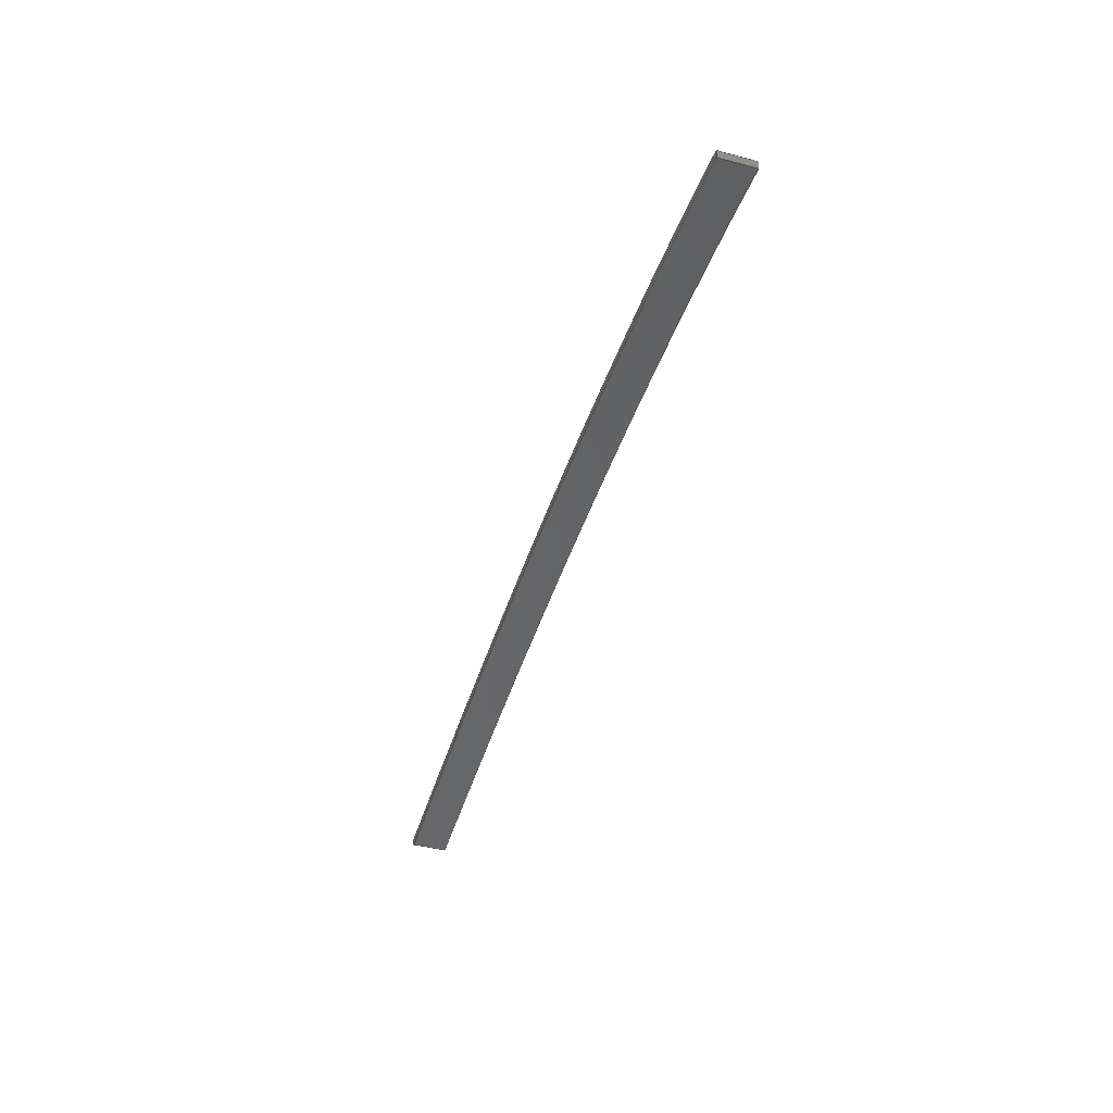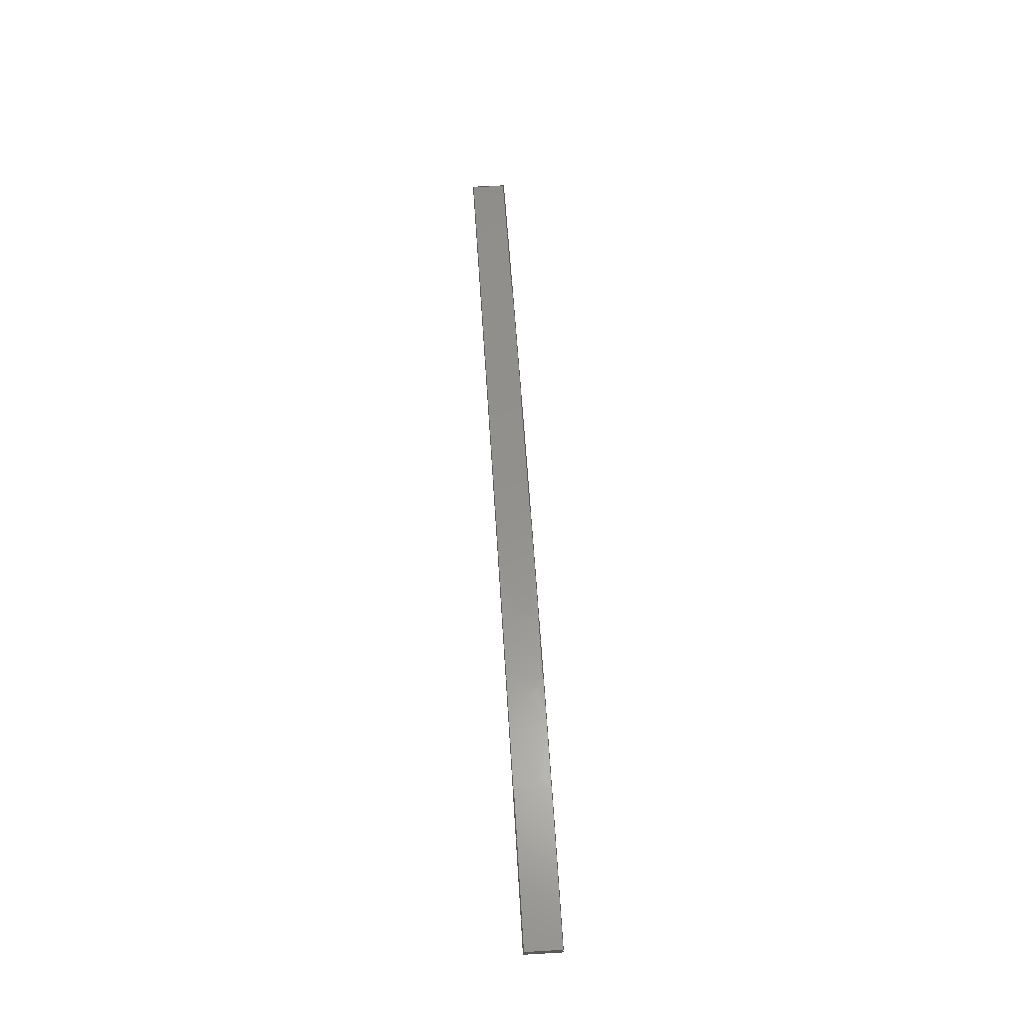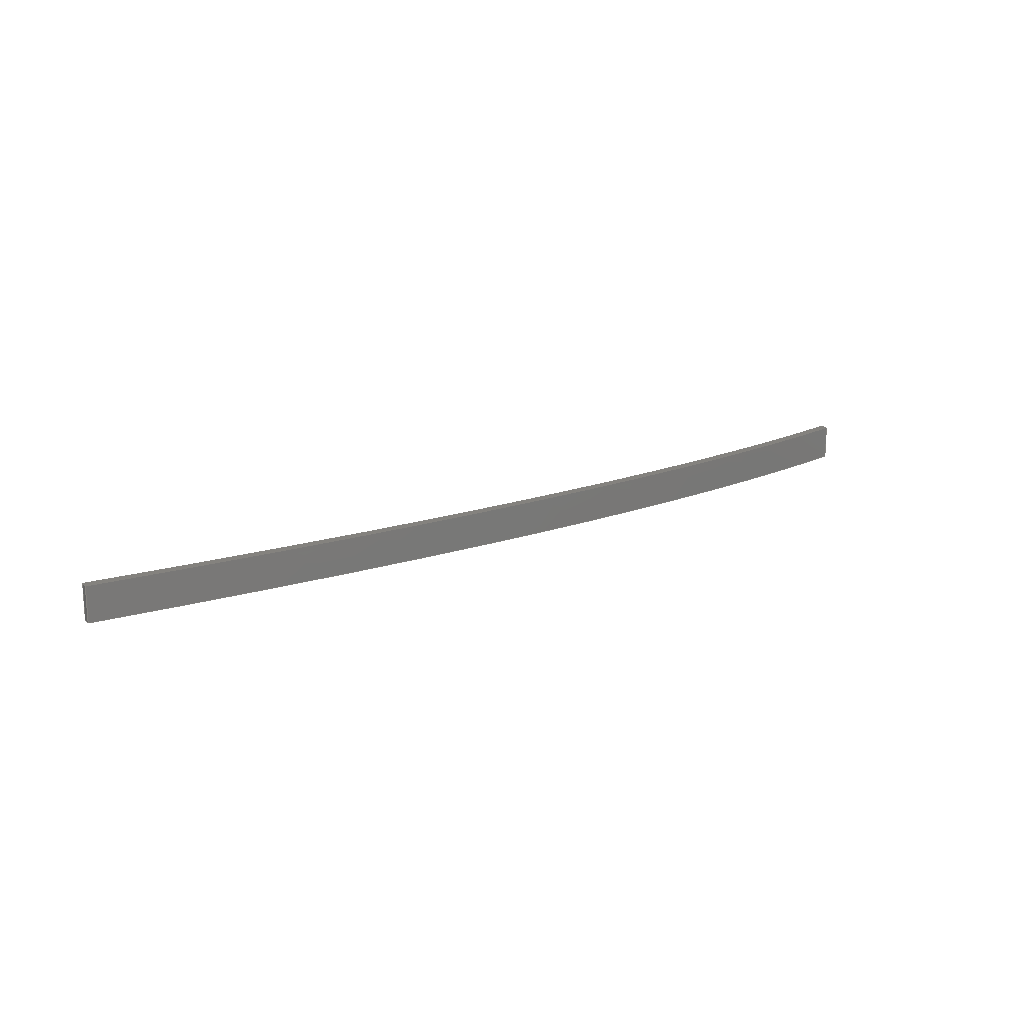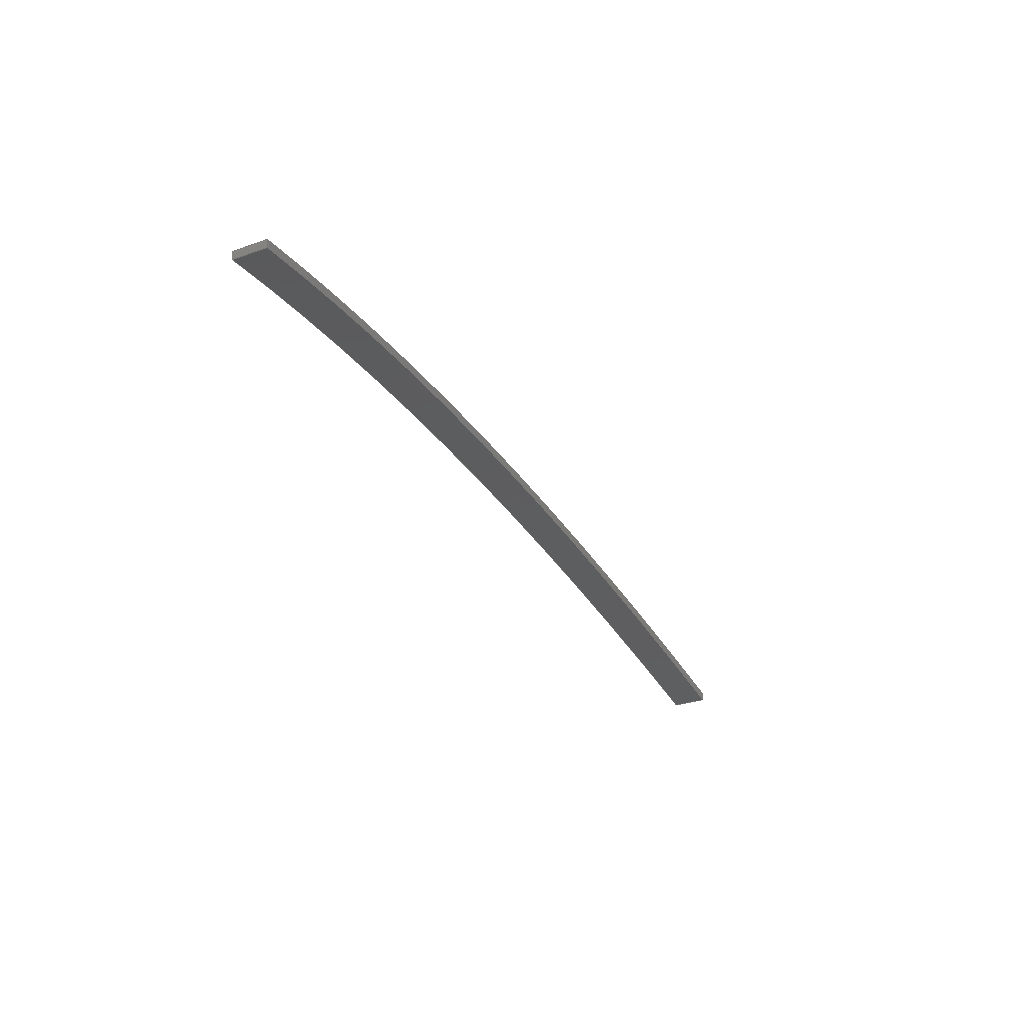
<metadata>
{"format":"step","ext":"stp","renderer":"f3d","projection":"perspective","resolution":1024,"background":"white","views":[{"elev":-41.7,"azim":-107.6,"up":"+Y"},{"elev":58.8,"azim":-93.4,"up":"+Y"},{"elev":17.4,"azim":140.5,"up":"+Z"},{"elev":-29.3,"azim":-62.2,"up":"+Y"}]}
</metadata>
<code>
ISO-10303-21;
DATA;
#1=PRODUCT('W51_Skin_Mid2_Top_Balsa_2mm','','',(#2)) ;
#2=PRODUCT_CONTEXT(' ',#3,'mechanical') ;
#3=APPLICATION_CONTEXT('managed model based 3d engineering') ;
#4=PRODUCT_DEFINITION('',' ',#214,#5) ;
#5=PRODUCT_DEFINITION_CONTEXT('part definition',#3,' ') ;
#6=PRODUCT_DEFINITION_SHAPE(' ',' ',#4) ;
#7=MECHANICAL_DESIGN_GEOMETRIC_PRESENTATION_REPRESENTATION(' ',(#87),#221) ;
#8=PRODUCT_CATEGORY('part','specification') ;
#9=SHAPE_REPRESENTATION(' ',(#123),#221) ;
#10=CARTESIAN_POINT(' ',(0,0,0)) ;
#11=CARTESIAN_POINT('Control Point',(107,49.78,0)) ;
#12=CARTESIAN_POINT('Control Point',(117.2,50.96,0)) ;
#13=CARTESIAN_POINT('Control Point',(127.4,51.85,0)) ;
#14=CARTESIAN_POINT('Control Point',(137.6,52.5,0)) ;
#15=CARTESIAN_POINT('Control Point',(180.2,54.25,0)) ;
#16=CARTESIAN_POINT('Control Point',(222.9,52.46,0)) ;
#17=CARTESIAN_POINT('Control Point',(255.1,49.69,0)) ;
#18=CARTESIAN_POINT('Control Point',(292.5,45.17,0)) ;
#19=CARTESIAN_POINT('Control Point',(329.8,39.48,0)) ;
#20=CARTESIAN_POINT('Control Point',(335.1,38.65,0)) ;
#21=CARTESIAN_POINT('Control Point',(340.4,37.8,0)) ;
#22=CARTESIAN_POINT('Control Point',(345.6,36.93,0)) ;
#23=CARTESIAN_POINT('Line Origine',(107,49.78,4.5)) ;
#24=CARTESIAN_POINT('Vertex',(107,49.78,0)) ;
#25=CARTESIAN_POINT('Vertex',(107,49.78,9)) ;
#26=CARTESIAN_POINT('Control Point',(107,49.78,0)) ;
#27=CARTESIAN_POINT('Control Point',(117.2,50.96,0)) ;
#28=CARTESIAN_POINT('Control Point',(127.4,51.85,0)) ;
#29=CARTESIAN_POINT('Control Point',(137.6,52.5,0)) ;
#30=CARTESIAN_POINT('Control Point',(180.2,54.25,0)) ;
#31=CARTESIAN_POINT('Control Point',(222.9,52.46,0)) ;
#32=CARTESIAN_POINT('Control Point',(255.1,49.69,0)) ;
#33=CARTESIAN_POINT('Control Point',(292.5,45.17,0)) ;
#34=CARTESIAN_POINT('Control Point',(329.8,39.48,0)) ;
#35=CARTESIAN_POINT('Control Point',(335.1,38.65,0)) ;
#36=CARTESIAN_POINT('Control Point',(340.4,37.8,0)) ;
#37=CARTESIAN_POINT('Control Point',(345.6,36.93,0)) ;
#38=CARTESIAN_POINT('Vertex',(345.6,36.93,0)) ;
#39=CARTESIAN_POINT('Line Origine',(345.6,36.93,4.5)) ;
#40=CARTESIAN_POINT('Vertex',(345.6,36.93,9)) ;
#41=CARTESIAN_POINT('Control Point',(107,49.78,9)) ;
#42=CARTESIAN_POINT('Control Point',(117.2,50.96,9)) ;
#43=CARTESIAN_POINT('Control Point',(127.4,51.85,9)) ;
#44=CARTESIAN_POINT('Control Point',(137.6,52.5,9)) ;
#45=CARTESIAN_POINT('Control Point',(180.2,54.25,9)) ;
#46=CARTESIAN_POINT('Control Point',(222.9,52.46,9)) ;
#47=CARTESIAN_POINT('Control Point',(255.1,49.69,9)) ;
#48=CARTESIAN_POINT('Control Point',(292.5,45.17,9)) ;
#49=CARTESIAN_POINT('Control Point',(329.8,39.48,9)) ;
#50=CARTESIAN_POINT('Control Point',(335.1,38.65,9)) ;
#51=CARTESIAN_POINT('Control Point',(340.4,37.8,9)) ;
#52=CARTESIAN_POINT('Control Point',(345.6,36.93,9)) ;
#53=CARTESIAN_POINT('Axis2P3D Location',(345.6,36.93,0)) ;
#54=CARTESIAN_POINT('Line Origine',(345.8,37.92,0)) ;
#55=CARTESIAN_POINT('Vertex',(346,38.91,0)) ;
#56=CARTESIAN_POINT('Line Origine',(346,38.91,4.5)) ;
#57=CARTESIAN_POINT('Vertex',(346,38.91,9)) ;
#58=CARTESIAN_POINT('Line Origine',(345.8,37.92,9)) ;
#59=CARTESIAN_POINT('Control Point',(346,38.91,0)) ;
#60=CARTESIAN_POINT('Control Point',(291.4,47.9,0)) ;
#61=CARTESIAN_POINT('Control Point',(238.3,54.44,0)) ;
#62=CARTESIAN_POINT('Control Point',(189.2,57.3,0)) ;
#63=CARTESIAN_POINT('Control Point',(144.8,56.18,0)) ;
#64=CARTESIAN_POINT('Control Point',(106.8,51.76,0)) ;
#65=CARTESIAN_POINT('Control Point',(346,38.91,0)) ;
#66=CARTESIAN_POINT('Control Point',(291.4,47.9,0)) ;
#67=CARTESIAN_POINT('Control Point',(238.3,54.44,0)) ;
#68=CARTESIAN_POINT('Control Point',(189.2,57.3,0)) ;
#69=CARTESIAN_POINT('Control Point',(144.8,56.18,0)) ;
#70=CARTESIAN_POINT('Control Point',(106.8,51.76,0)) ;
#71=CARTESIAN_POINT('Vertex',(106.8,51.76,0)) ;
#72=CARTESIAN_POINT('Line Origine',(106.8,51.76,4.5)) ;
#73=CARTESIAN_POINT('Vertex',(106.8,51.76,9)) ;
#74=CARTESIAN_POINT('Control Point',(346,38.91,9)) ;
#75=CARTESIAN_POINT('Control Point',(291.4,47.9,9)) ;
#76=CARTESIAN_POINT('Control Point',(238.3,54.44,9)) ;
#77=CARTESIAN_POINT('Control Point',(189.2,57.3,9)) ;
#78=CARTESIAN_POINT('Control Point',(144.8,56.18,9)) ;
#79=CARTESIAN_POINT('Control Point',(106.8,51.76,9)) ;
#80=CARTESIAN_POINT('Axis2P3D Location',(107,49.78,0)) ;
#81=CARTESIAN_POINT('Line Origine',(106.9,50.77,0)) ;
#82=CARTESIAN_POINT('Line Origine',(106.9,50.77,9)) ;
#83=CARTESIAN_POINT('Axis2P3D Location',(0,0,0)) ;
#84=CARTESIAN_POINT('Axis2P3D Location',(0,0,9)) ;
#85=PRODUCT_RELATED_PRODUCT_CATEGORY('part',$,(#1)) ;
#86=UNCERTAINTY_MEASURE_WITH_UNIT(LENGTH_MEASURE(0.005),#218,'distance_accuracy_value','CONFUSED CURVE UNCERTAINTY') ;
#87=STYLED_ITEM(' ',(#88),#183) ;
#88=PRESENTATION_STYLE_ASSIGNMENT((#89)) ;
#89=SURFACE_STYLE_USAGE(.BOTH.,#90) ;
#90=SURFACE_SIDE_STYLE(' ',(#91)) ;
#91=SURFACE_STYLE_FILL_AREA(#92) ;
#92=FILL_AREA_STYLE(' ',(#93)) ;
#93=FILL_AREA_STYLE_COLOUR(' ',#206) ;
#94=VECTOR('Extrusion Surface Vector',#104,1) ;
#95=VECTOR('Line Direction',#105,1) ;
#96=VECTOR('Line Direction',#106,1) ;
#97=VECTOR('Line Direction',#109,1) ;
#98=VECTOR('Line Direction',#110,1) ;
#99=VECTOR('Line Direction',#111,1) ;
#100=VECTOR('Extrusion Surface Vector',#112,1) ;
#101=VECTOR('Line Direction',#113,1) ;
#102=VECTOR('Line Direction',#116,1) ;
#103=VECTOR('Line Direction',#117,1) ;
#104=DIRECTION('Vector Direction',(0,0,1)) ;
#105=DIRECTION('Vector Direction',(0,0,1)) ;
#106=DIRECTION('Vector Direction',(0,0,1)) ;
#107=DIRECTION('Axis2P3D Direction',(0.9867,-0.1627,0)) ;
#108=DIRECTION('Axis2P3D XDirection',(0.1627,0.9867,0)) ;
#109=DIRECTION('Vector Direction',(0.1627,0.9867,0)) ;
#110=DIRECTION('Vector Direction',(0,0,1)) ;
#111=DIRECTION('Vector Direction',(0.1627,0.9867,0)) ;
#112=DIRECTION('Vector Direction',(0,0,1)) ;
#113=DIRECTION('Vector Direction',(0,0,1)) ;
#114=DIRECTION('Axis2P3D Direction',(0.9933,0.1153,-0)) ;
#115=DIRECTION('Axis2P3D XDirection',(-0.1153,0.9933,0)) ;
#116=DIRECTION('Vector Direction',(-0.1153,0.9933,0)) ;
#117=DIRECTION('Vector Direction',(-0.1153,0.9933,0)) ;
#118=DIRECTION('Axis2P3D Direction',(0,0,1)) ;
#119=DIRECTION('Axis2P3D XDirection',(1,0,0)) ;
#120=DIRECTION('Axis2P3D Direction',(0,0,1)) ;
#121=DIRECTION('Axis2P3D XDirection',(1,0,0)) ;
#122=SHAPE_REPRESENTATION_RELATIONSHIP(' ',' ',#9,#192) ;
#123=AXIS2_PLACEMENT_3D(' ',#10,$,$) ;
#124=AXIS2_PLACEMENT_3D('Plane Axis2P3D',#53,#107,#108) ;
#125=AXIS2_PLACEMENT_3D('Plane Axis2P3D',#80,#114,#115) ;
#126=AXIS2_PLACEMENT_3D('Plane Axis2P3D',#83,#118,#119) ;
#127=AXIS2_PLACEMENT_3D('Plane Axis2P3D',#84,#120,#121) ;
#128=LINE('Line',#23,#95) ;
#129=LINE('Line',#39,#96) ;
#130=LINE('Line',#54,#97) ;
#131=LINE('Line',#56,#98) ;
#132=LINE('Line',#58,#99) ;
#133=LINE('Line',#72,#101) ;
#134=LINE('Line',#81,#102) ;
#135=LINE('Line',#82,#103) ;
#136=PLANE('',#124) ;
#137=PLANE('',#125) ;
#138=PLANE('',#126) ;
#139=PLANE('',#127) ;
#140=EDGE_CURVE('',#184,#185,#128,.T.) ;
#141=EDGE_CURVE('',#184,#186,#201,.T.) ;
#142=EDGE_CURVE('',#186,#187,#129,.T.) ;
#143=EDGE_CURVE('',#185,#187,#202,.T.) ;
#144=EDGE_CURVE('',#186,#188,#130,.T.) ;
#145=EDGE_CURVE('',#188,#189,#131,.T.) ;
#146=EDGE_CURVE('',#187,#189,#132,.T.) ;
#147=EDGE_CURVE('',#188,#190,#204,.T.) ;
#148=EDGE_CURVE('',#190,#191,#133,.T.) ;
#149=EDGE_CURVE('',#189,#191,#205,.T.) ;
#150=EDGE_CURVE('',#190,#184,#134,.F.) ;
#151=EDGE_CURVE('',#191,#185,#135,.F.) ;
#152=CLOSED_SHELL('Closed Shell',(#193,#194,#195,#196,#197,#198)) ;
#153=ORIENTED_EDGE('',*,*,#140,.F.) ;
#154=ORIENTED_EDGE('',*,*,#141,.T.) ;
#155=ORIENTED_EDGE('',*,*,#142,.T.) ;
#156=ORIENTED_EDGE('',*,*,#143,.F.) ;
#157=ORIENTED_EDGE('',*,*,#142,.F.) ;
#158=ORIENTED_EDGE('',*,*,#144,.T.) ;
#159=ORIENTED_EDGE('',*,*,#145,.T.) ;
#160=ORIENTED_EDGE('',*,*,#146,.F.) ;
#161=ORIENTED_EDGE('',*,*,#145,.F.) ;
#162=ORIENTED_EDGE('',*,*,#147,.T.) ;
#163=ORIENTED_EDGE('',*,*,#148,.T.) ;
#164=ORIENTED_EDGE('',*,*,#149,.F.) ;
#165=ORIENTED_EDGE('',*,*,#148,.F.) ;
#166=ORIENTED_EDGE('',*,*,#150,.T.) ;
#167=ORIENTED_EDGE('',*,*,#140,.T.) ;
#168=ORIENTED_EDGE('',*,*,#151,.F.) ;
#169=ORIENTED_EDGE('',*,*,#150,.F.) ;
#170=ORIENTED_EDGE('',*,*,#147,.F.) ;
#171=ORIENTED_EDGE('',*,*,#144,.F.) ;
#172=ORIENTED_EDGE('',*,*,#141,.F.) ;
#173=ORIENTED_EDGE('',*,*,#143,.T.) ;
#174=ORIENTED_EDGE('',*,*,#146,.T.) ;
#175=ORIENTED_EDGE('',*,*,#149,.T.) ;
#176=ORIENTED_EDGE('',*,*,#151,.T.) ;
#177=EDGE_LOOP('',(#153,#154,#155,#156)) ;
#178=EDGE_LOOP('',(#157,#158,#159,#160)) ;
#179=EDGE_LOOP('',(#161,#162,#163,#164)) ;
#180=EDGE_LOOP('',(#165,#166,#167,#168)) ;
#181=EDGE_LOOP('',(#169,#170,#171,#172)) ;
#182=EDGE_LOOP('',(#173,#174,#175,#176)) ;
#183=MANIFOLD_SOLID_BREP('PartBody',#152) ;
#184=VERTEX_POINT('',#24) ;
#185=VERTEX_POINT('',#25) ;
#186=VERTEX_POINT('',#38) ;
#187=VERTEX_POINT('',#40) ;
#188=VERTEX_POINT('',#55) ;
#189=VERTEX_POINT('',#57) ;
#190=VERTEX_POINT('',#71) ;
#191=VERTEX_POINT('',#73) ;
#192=ADVANCED_BREP_SHAPE_REPRESENTATION('NONE',(#183),#221) ;
#193=ADVANCED_FACE('PartBody',(#207),#216,.T.) ;
#194=ADVANCED_FACE('PartBody',(#208),#136,.T.) ;
#195=ADVANCED_FACE('PartBody',(#209),#217,.T.) ;
#196=ADVANCED_FACE('PartBody',(#210),#137,.F.) ;
#197=ADVANCED_FACE('PartBody',(#211),#138,.F.) ;
#198=ADVANCED_FACE('PartBody',(#212),#139,.T.) ;
#199=APPLICATION_PROTOCOL_DEFINITION('international standard','ap242_managed_model_based_3d_engineering',2014,#3) ;
#200=B_SPLINE_CURVE_WITH_KNOTS('',5,(#11,#12,#13,#14,#15,#16,#17,#18,#19,#20,#21,#22),.UNSPECIFIED.,.F.,.U.,(6,3,3,6),(0,51.26,213.2,239.9),.UNSPECIFIED.) ;
#201=B_SPLINE_CURVE_WITH_KNOTS('',5,(#26,#27,#28,#29,#30,#31,#32,#33,#34,#35,#36,#37),.UNSPECIFIED.,.F.,.U.,(6,3,3,6),(5e+05,5.001e+05,5.002e+05,5.002e+05),.UNSPECIFIED.) ;
#202=B_SPLINE_CURVE_WITH_KNOTS('',5,(#41,#42,#43,#44,#45,#46,#47,#48,#49,#50,#51,#52),.UNSPECIFIED.,.F.,.U.,(6,3,3,6),(5e+05,5.001e+05,5.002e+05,5.002e+05),.UNSPECIFIED.) ;
#203=B_SPLINE_CURVE_WITH_KNOTS('',5,(#59,#60,#61,#62,#63,#64),.UNSPECIFIED.,.F.,.U.,(6,6),(0,240.7),.UNSPECIFIED.) ;
#204=B_SPLINE_CURVE_WITH_KNOTS('',5,(#65,#66,#67,#68,#69,#70),.UNSPECIFIED.,.F.,.U.,(6,6),(5e+05,5e+05),.UNSPECIFIED.) ;
#205=B_SPLINE_CURVE_WITH_KNOTS('',5,(#74,#75,#76,#77,#78,#79),.UNSPECIFIED.,.F.,.U.,(6,6),(5e+05,5e+05),.UNSPECIFIED.) ;
#206=COLOUR_RGB('Colour',0.8235,0.8235,1) ;
#207=FACE_OUTER_BOUND('',#177,.T.) ;
#208=FACE_OUTER_BOUND('',#178,.T.) ;
#209=FACE_OUTER_BOUND('',#179,.T.) ;
#210=FACE_OUTER_BOUND('',#180,.T.) ;
#211=FACE_OUTER_BOUND('',#181,.T.) ;
#212=FACE_OUTER_BOUND('',#182,.T.) ;
#213=PRODUCT_CATEGORY_RELATIONSHIP(' ',' ',#8,#85) ;
#214=PRODUCT_DEFINITION_FORMATION_WITH_SPECIFIED_SOURCE('',' ',#1,.NOT_KNOWN.) ;
#215=SHAPE_DEFINITION_REPRESENTATION(#6,#9) ;
#216=SURFACE_OF_LINEAR_EXTRUSION('generated tabulated cylinder',#200,#94) ;
#217=SURFACE_OF_LINEAR_EXTRUSION('generated tabulated cylinder',#203,#100) ;
#218=(LENGTH_UNIT()NAMED_UNIT(*)SI_UNIT(.MILLI.,.METRE.)) ;
#219=(NAMED_UNIT(*)PLANE_ANGLE_UNIT()SI_UNIT($,.RADIAN.)) ;
#220=(NAMED_UNIT(*)SI_UNIT($,.STERADIAN.)SOLID_ANGLE_UNIT()) ;
#221=(GEOMETRIC_REPRESENTATION_CONTEXT(3)GLOBAL_UNCERTAINTY_ASSIGNED_CONTEXT((#86))GLOBAL_UNIT_ASSIGNED_CONTEXT((#218,#219,#220))REPRESENTATION_CONTEXT(' ',' ')) ;
ENDSEC;
END-ISO-10303-21;

</code>
